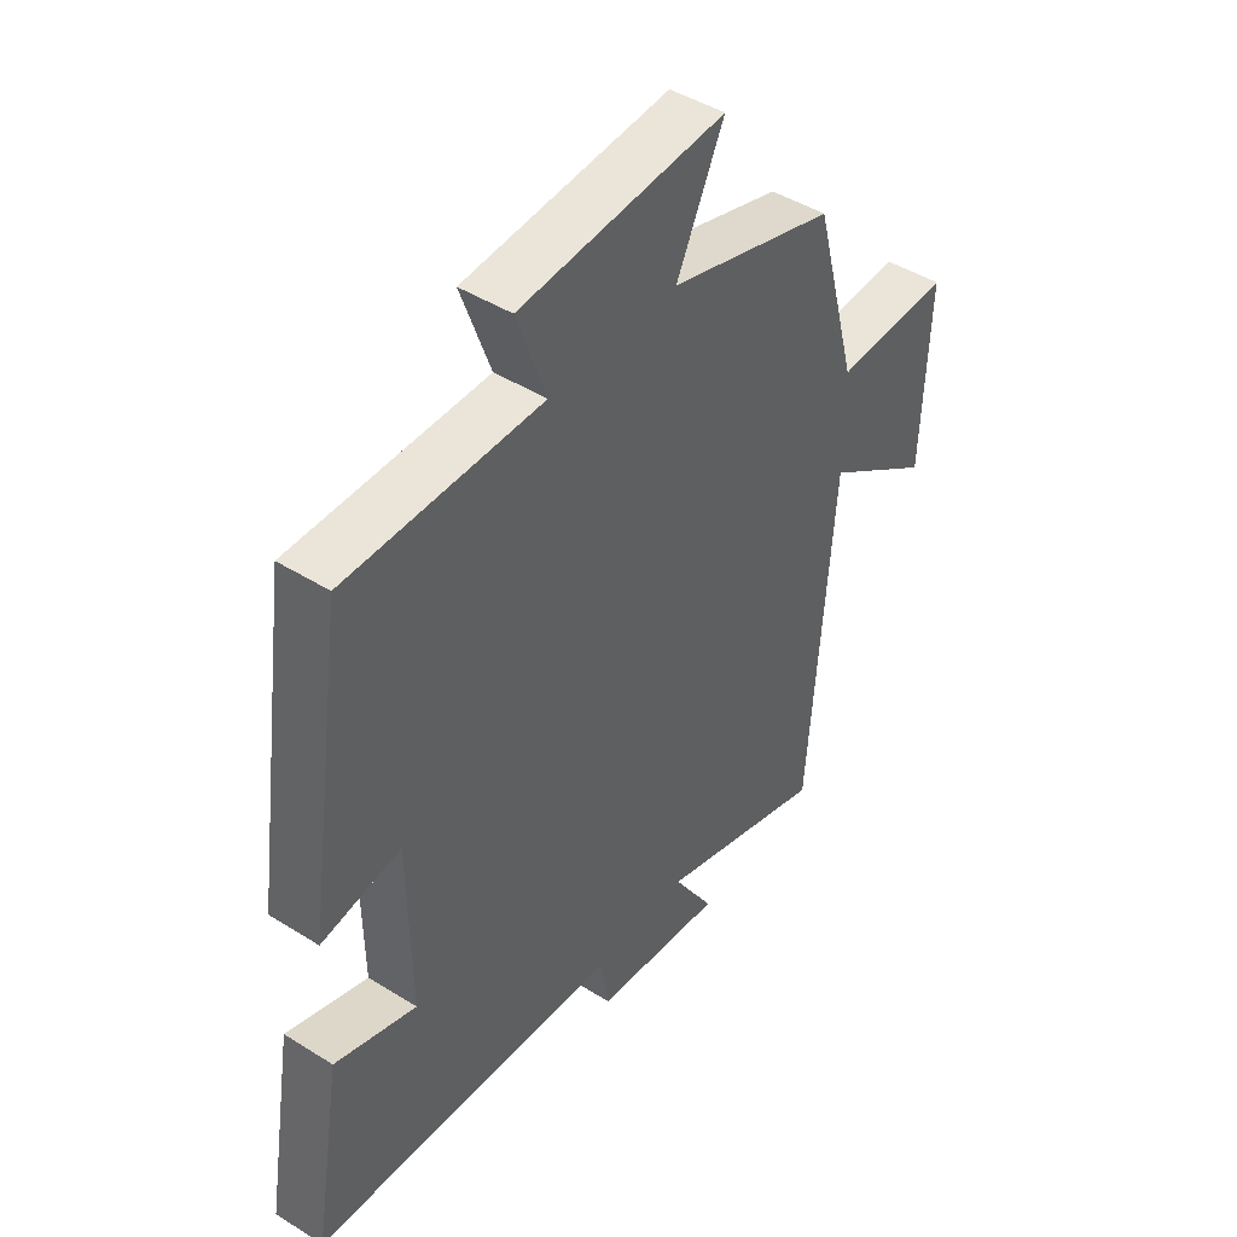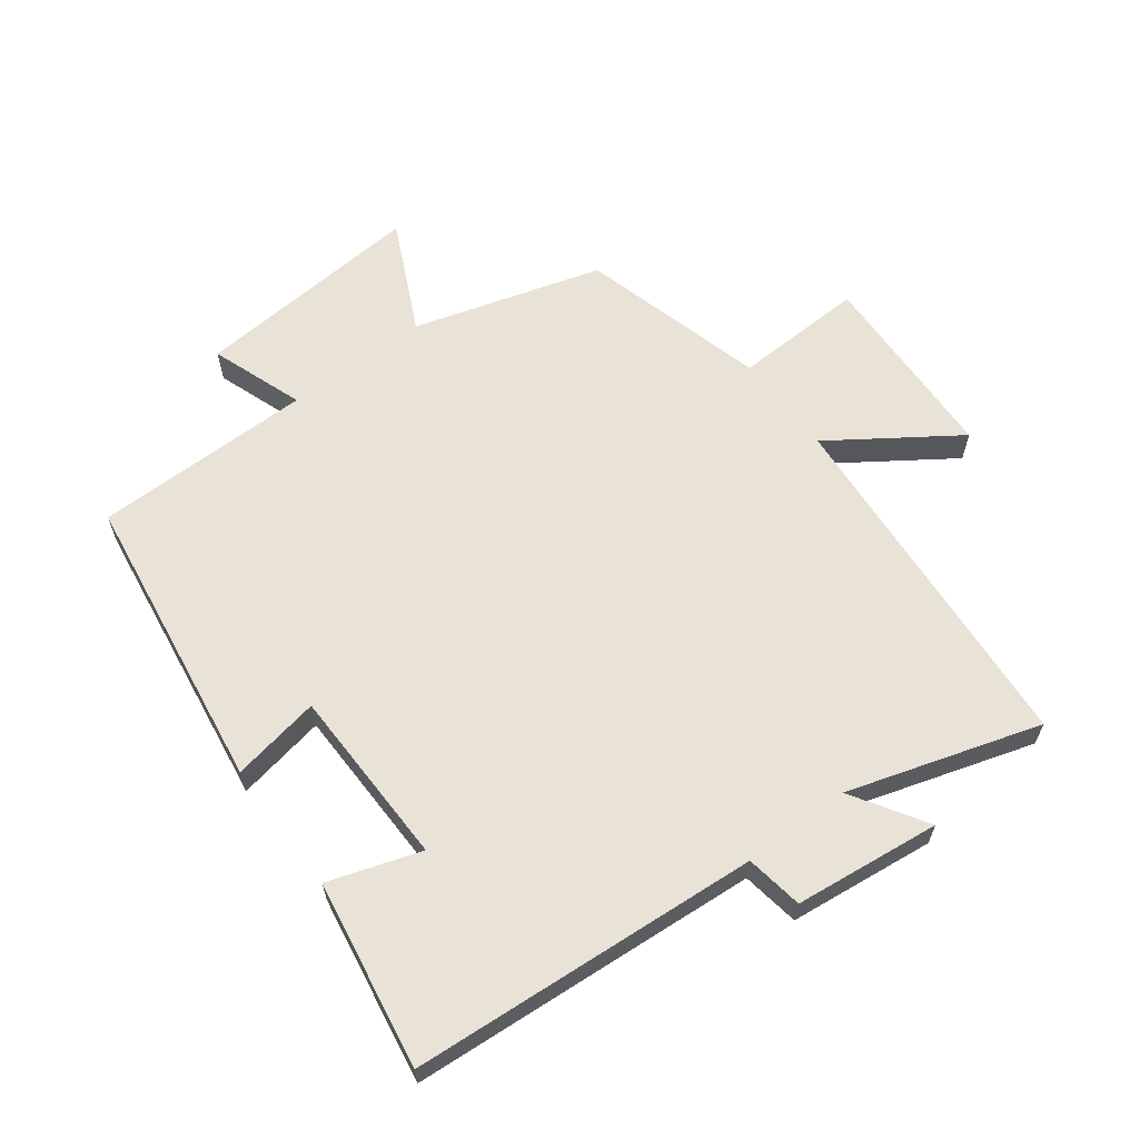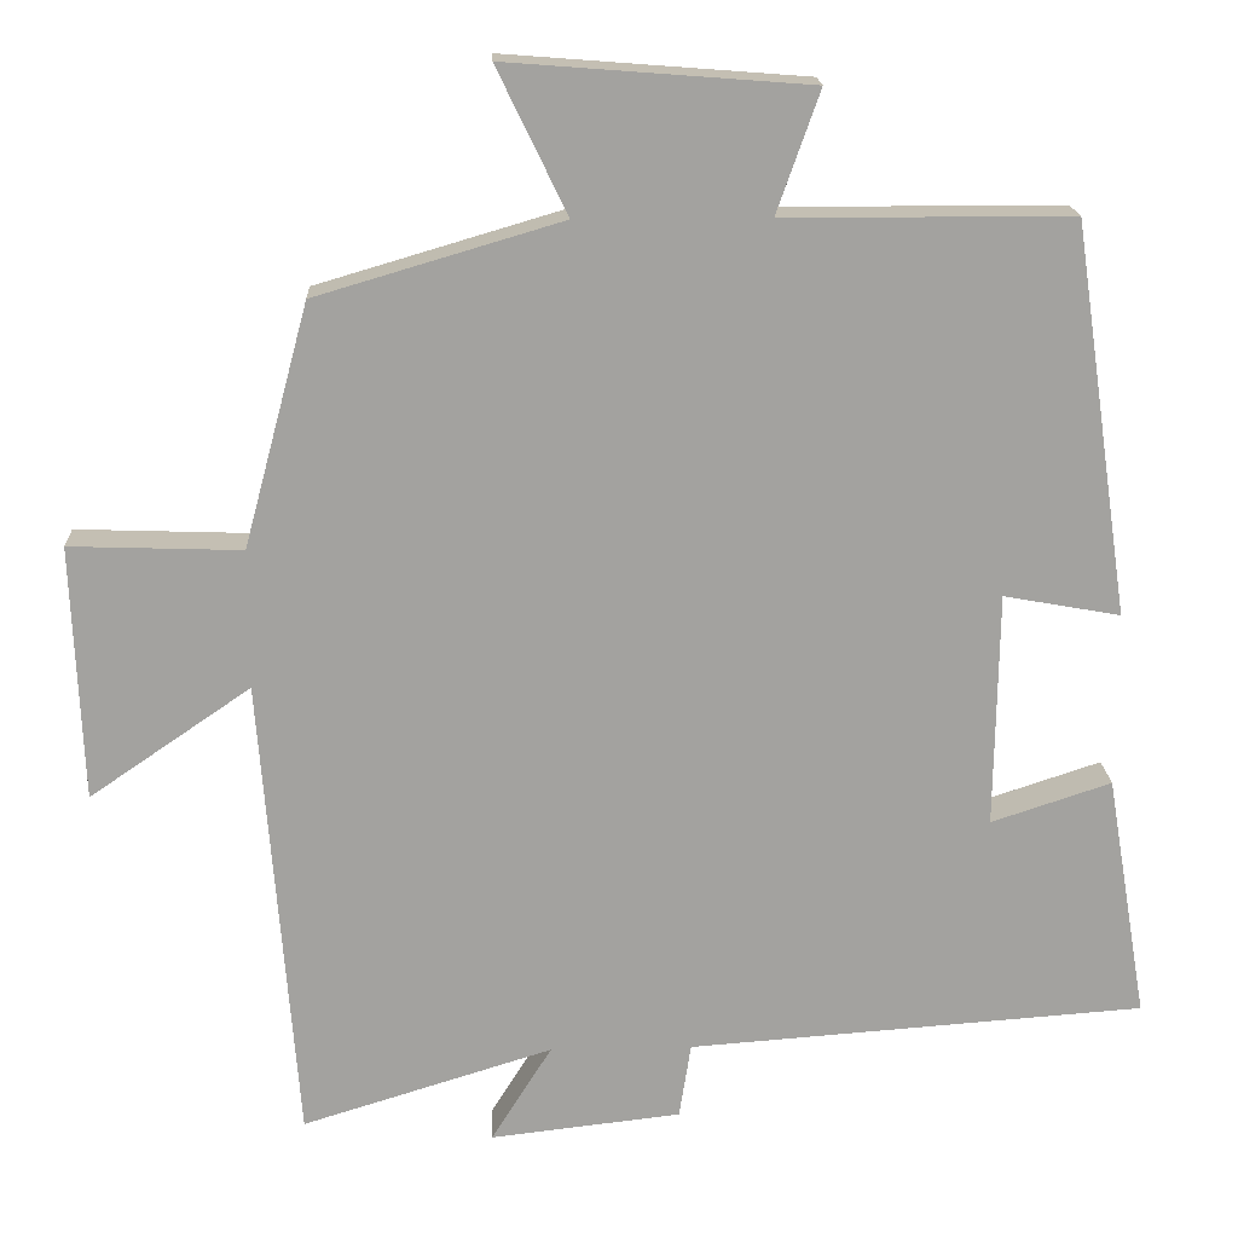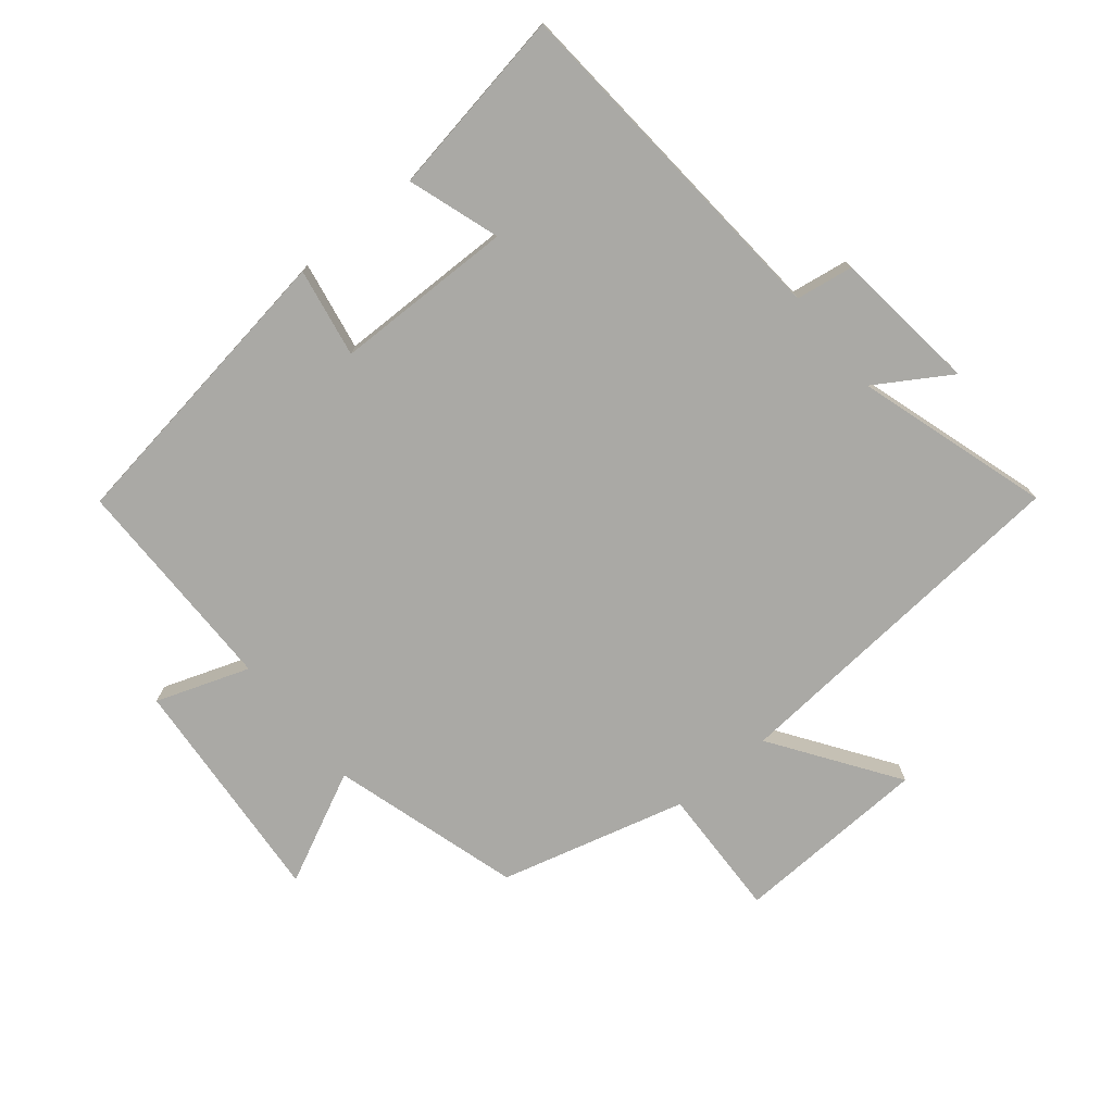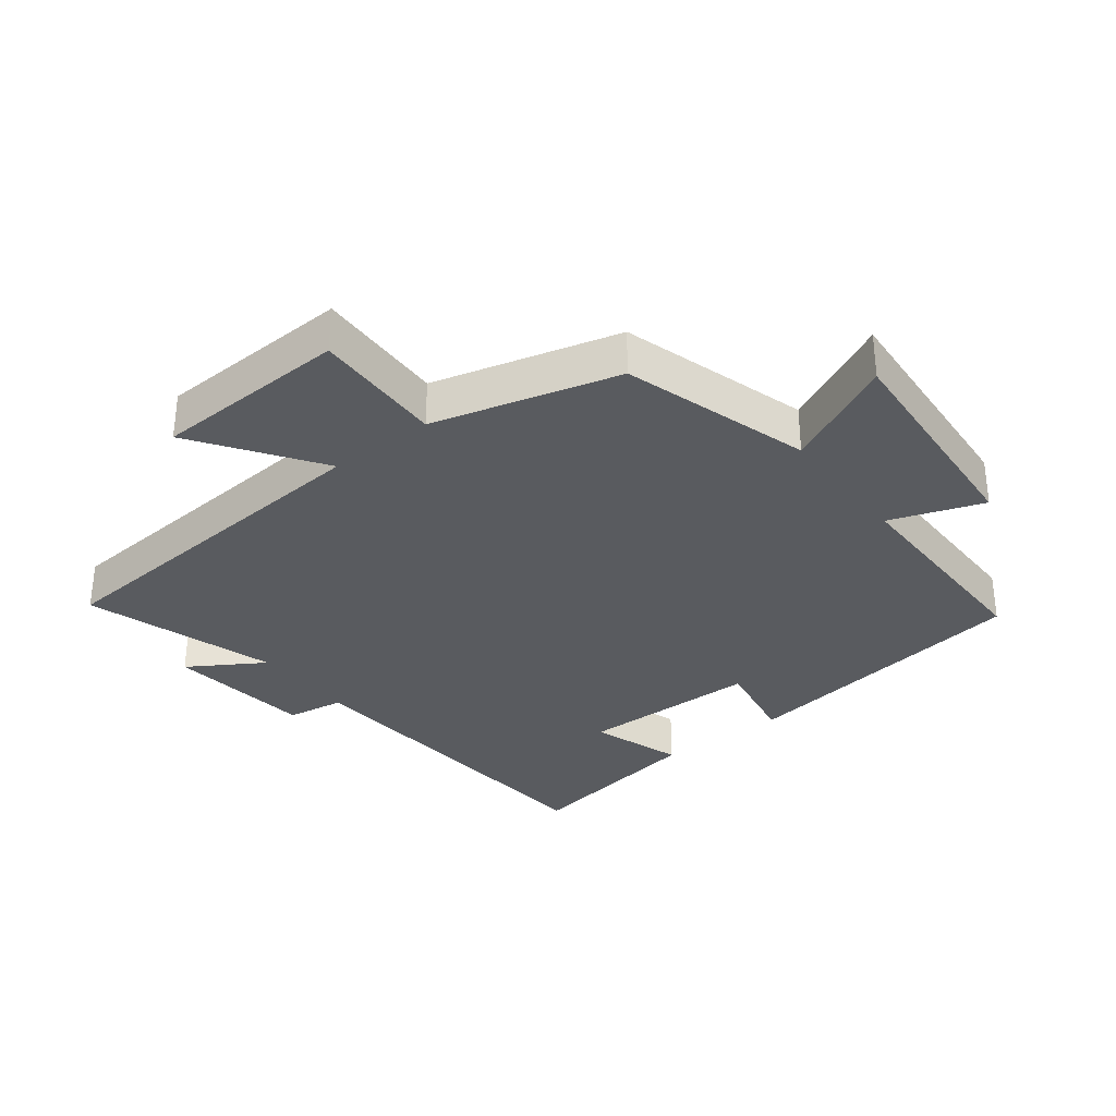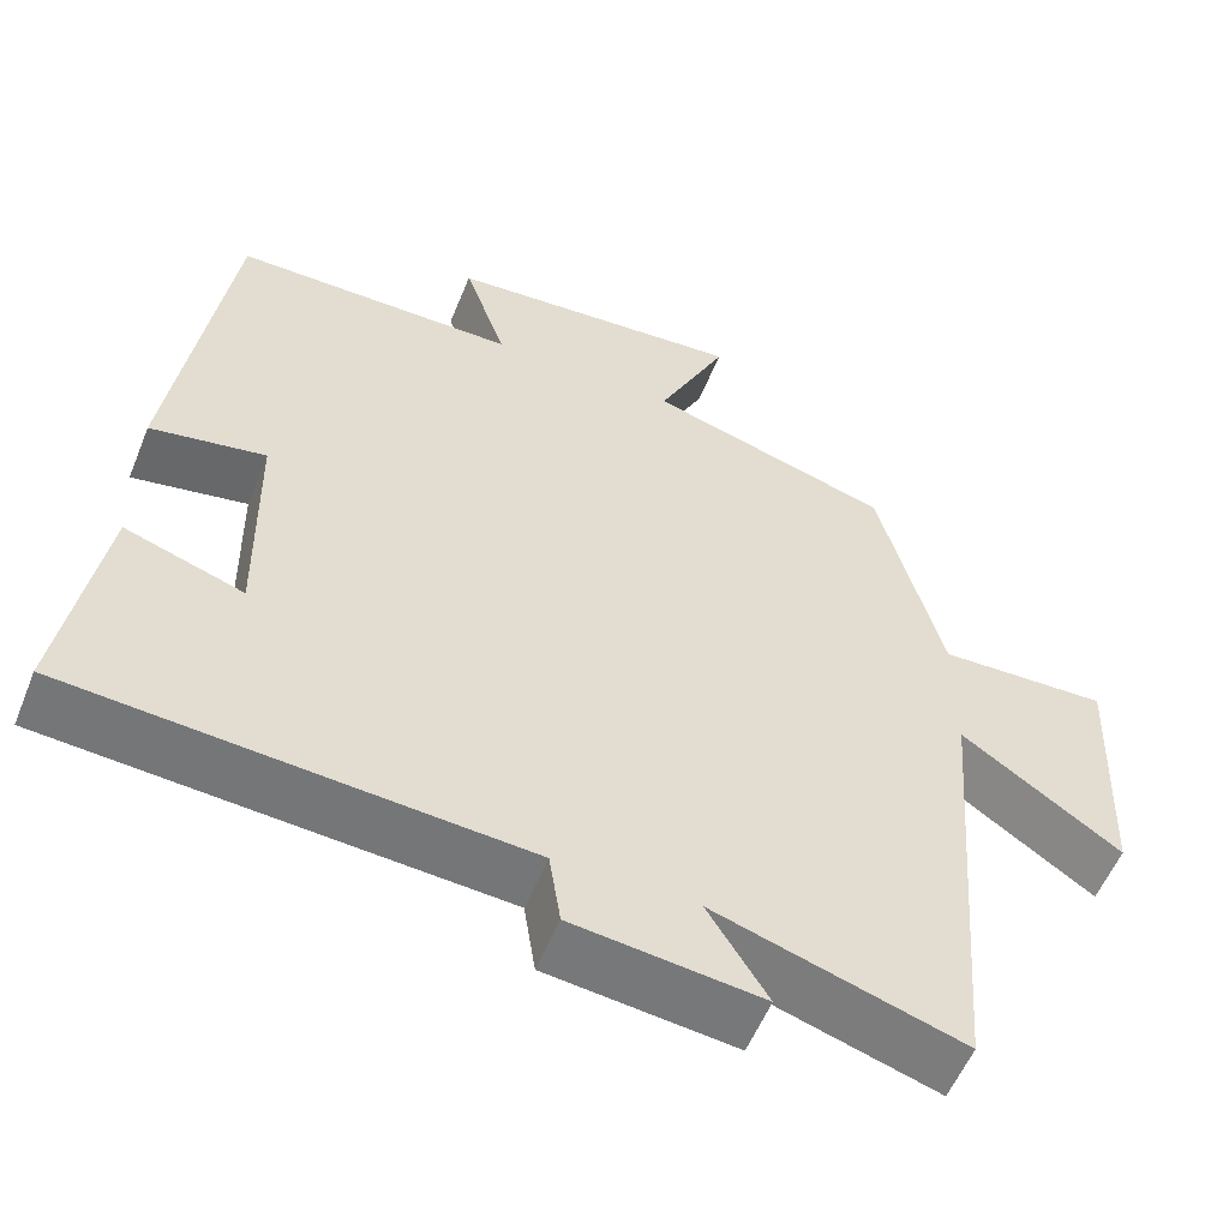
<metadata>
{"format":"obj","ext":"obj","renderer":"f3d","projection":"perspective","resolution":1024,"background":"white","views":[{"elev":45.1,"azim":126.0,"up":"+Z"},{"elev":62.5,"azim":143.0,"up":"+Y"},{"elev":17.7,"azim":-2.5,"up":"+Z"},{"elev":-75.3,"azim":129.4,"up":"+Y"},{"elev":-32.6,"azim":-52.2,"up":"+Y"},{"elev":-55.7,"azim":158.1,"up":"+Z"}]}
</metadata>
<code>
v 0.432 0.07 0.499
v 0.5 0.07 0.036
v 0.362 0.07 0.061
v 0.358 0.07 -0.217
v 0.5 0.07 -0.17
v 0.549 0.07 -0.46
v 0.008 0.07 -0.5
v -0.006 0.07 -0.589
v -0.232 0.07 -0.615
v -0.16 0.07 -0.5
v -0.457 0.07 -0.592
v -0.5 0.07 -0.037
v -0.691 0.07 -0.168
v -0.703 0.07 0.134
v -0.5 0.07 0.127
v -0.423 0.07 0.414
v -0.132 0.07 0.5
v -0.215 0.07 0.672
v 0.143 0.07 0.644
v 0.092 0.07 0.5
v 0.432 0 0.499
v 0.5 0 0.036
v 0.362 0 0.061
v 0.358 0 -0.217
v 0.5 0 -0.17
v 0.549 0 -0.46
v 0.008 0 -0.5
v -0.006 0 -0.589
v -0.232 0 -0.615
v -0.16 0 -0.5
v -0.457 0 -0.592
v -0.5 0 -0.037
v -0.691 0 -0.168
v -0.703 0 0.134
v -0.5 0 0.127
v -0.423 0 0.414
v -0.132 0 0.5
v -0.215 0 0.672
v 0.143 0 0.644
v 0.092 0 0.5
f 17 18 19 20
f 17 20 1
f 16 17 1
f 15 16 1
f 12 13 14 15
f 12 15 1
f 11 12 1
f 10 11 1
f 7 8 9 10
f 6 7 10
f 5 6 10
f 4 5 10
f 3 4 10
f 3 10 1
f 1 2 3
f 40 39 38 37
f 21 40 37
f 21 37 36
f 21 36 35
f 35 34 33 32
f 21 35 32
f 21 32 31
f 21 31 30
f 30 29 28 27
f 30 27 26
f 30 26 25
f 30 25 24
f 30 24 23
f 21 30 23
f 23 22 21
f 1 21 22 2
f 2 22 23 3
f 3 23 24 4
f 4 24 25 5
f 5 25 26 6
f 6 26 27 7
f 7 27 28 8
f 8 28 29 9
f 9 29 30 10
f 10 30 31 11
f 11 31 32 12
f 12 32 33 13
f 13 33 34 14
f 14 34 35 15
f 15 35 36 16
f 16 36 37 17
f 17 37 38 18
f 18 38 39 19
f 19 39 40 20
f 20 40 21 1

</code>
